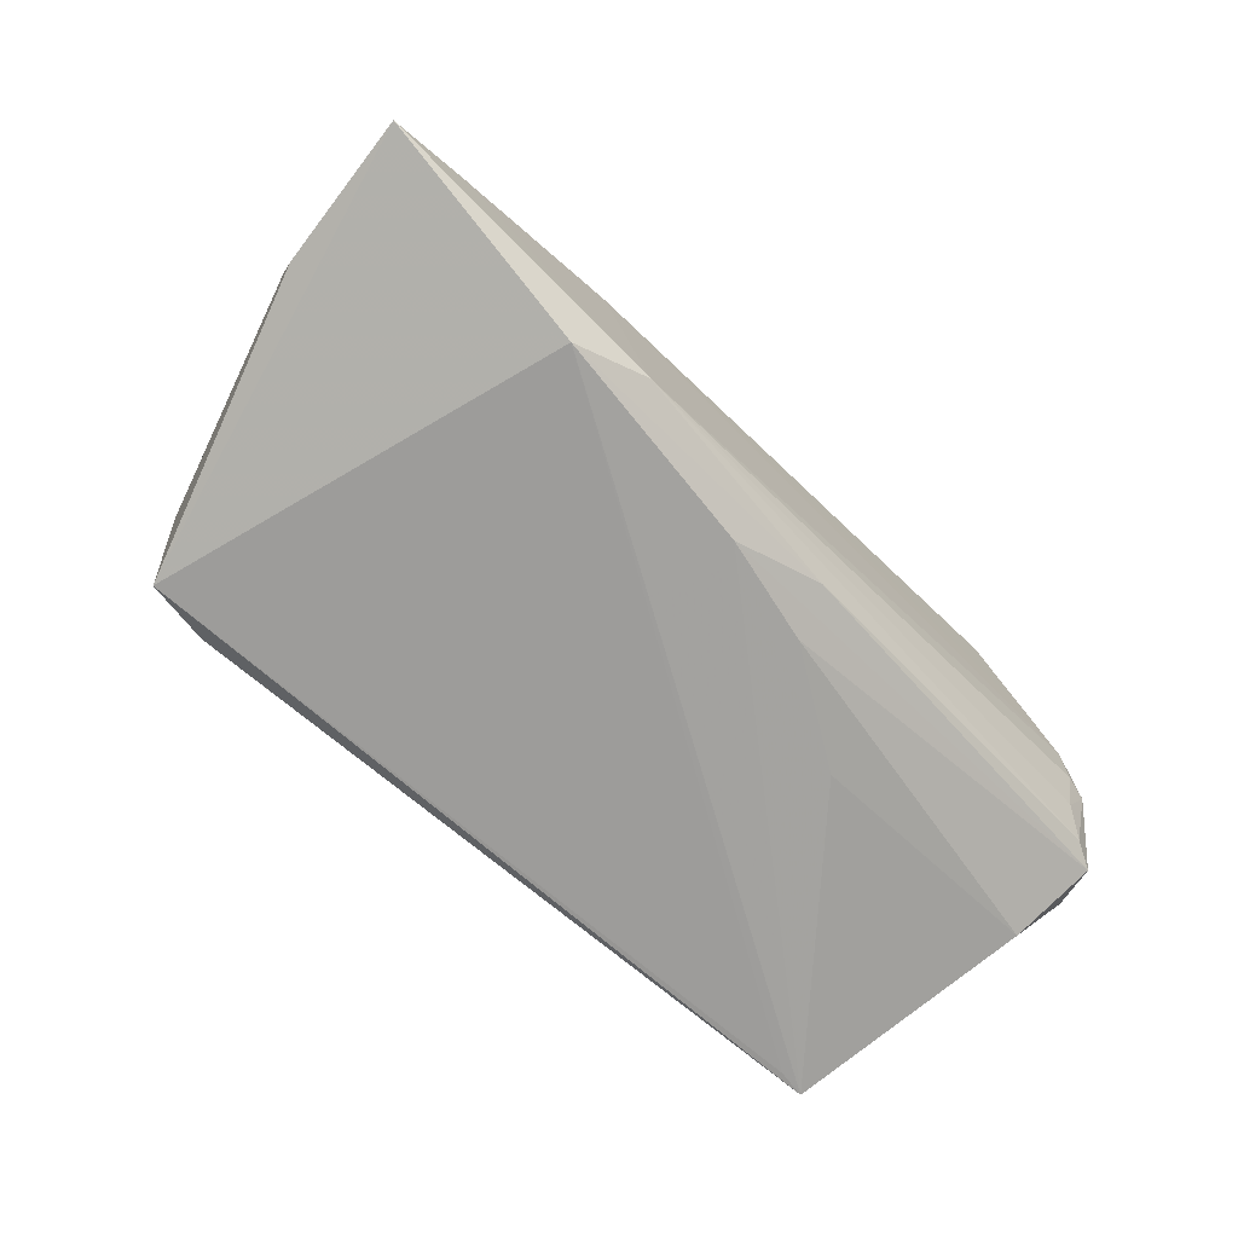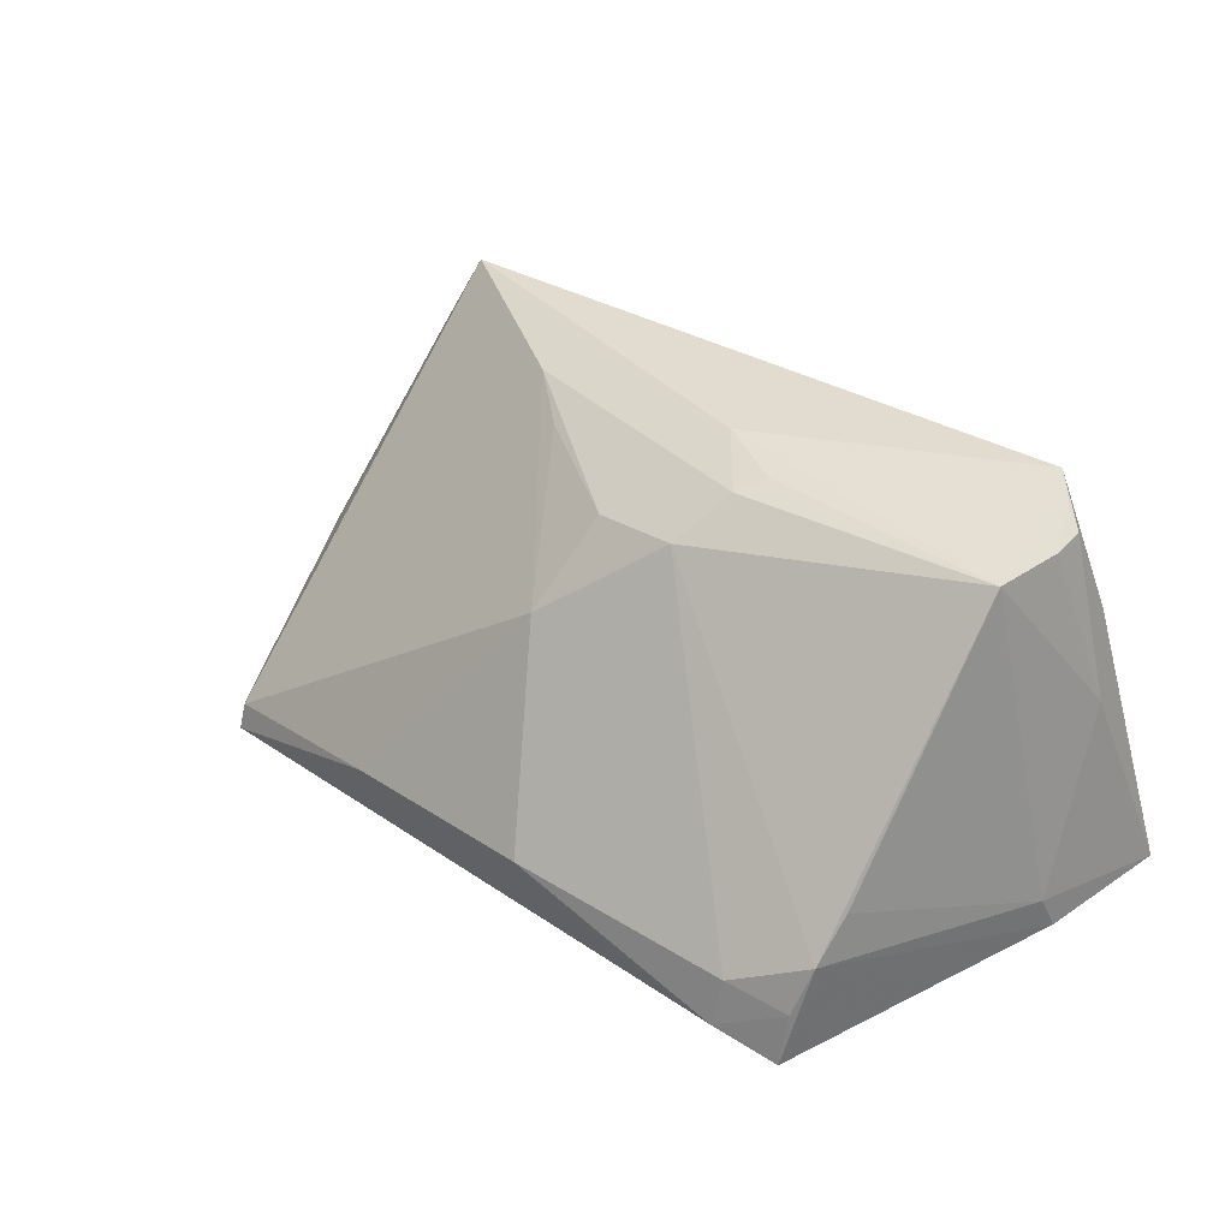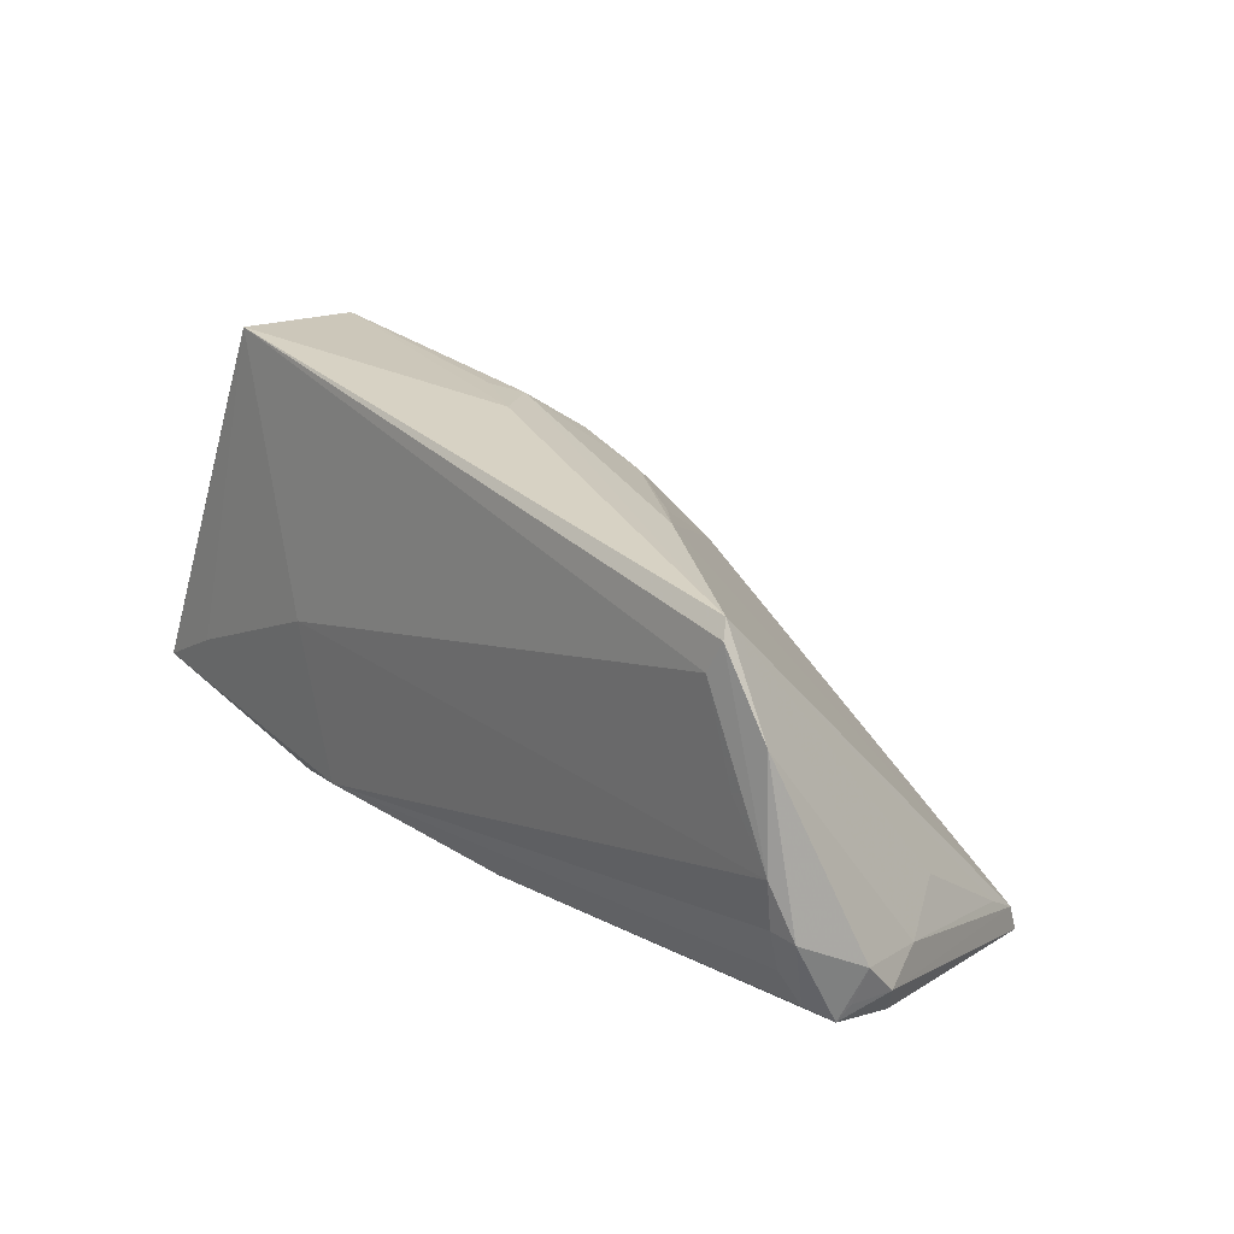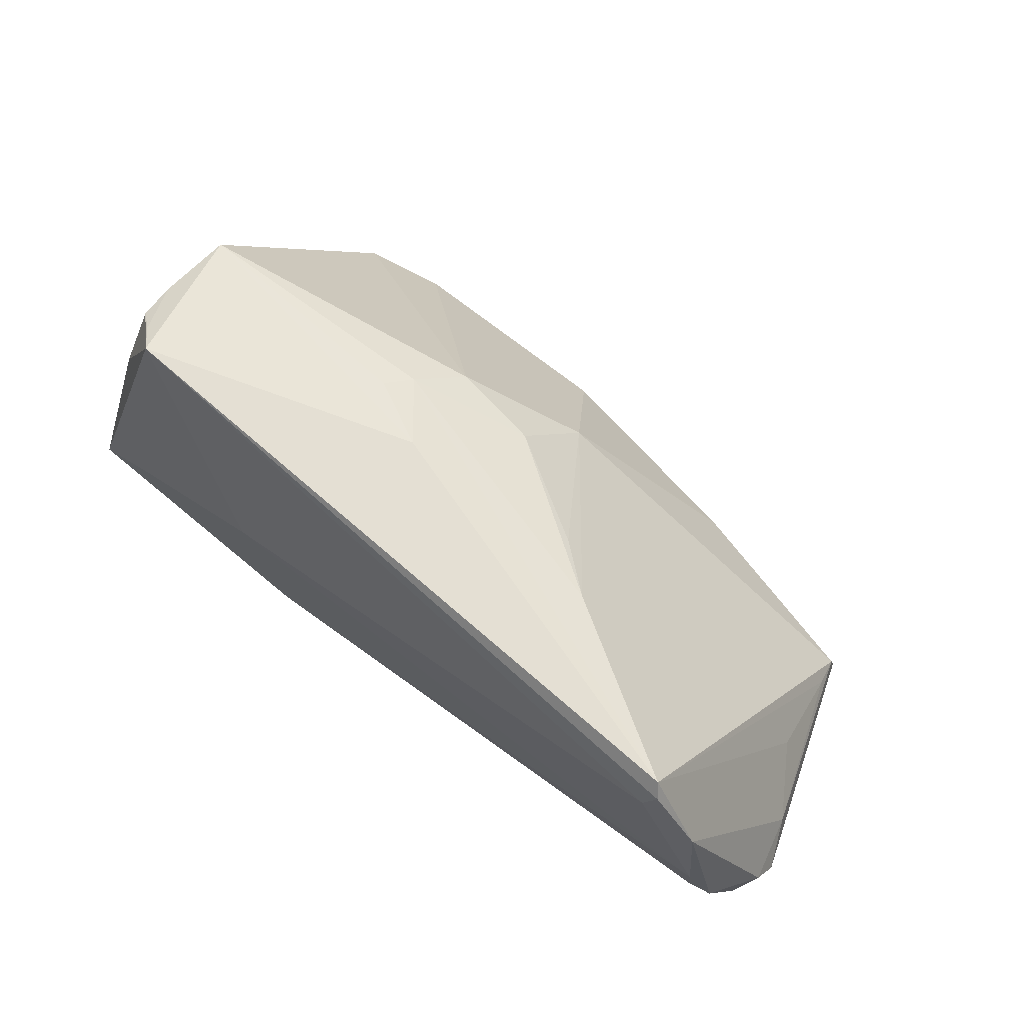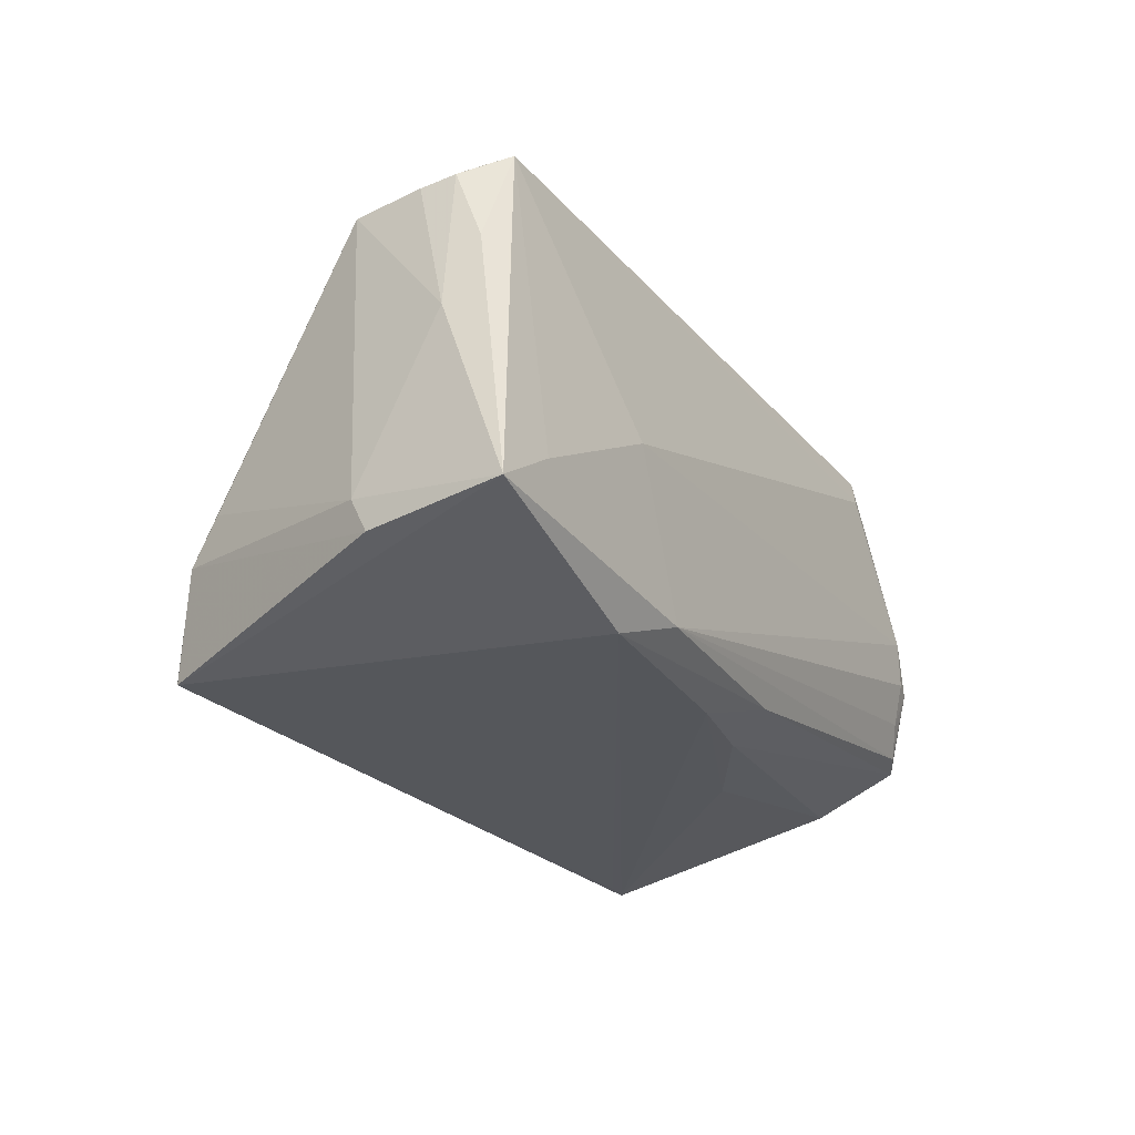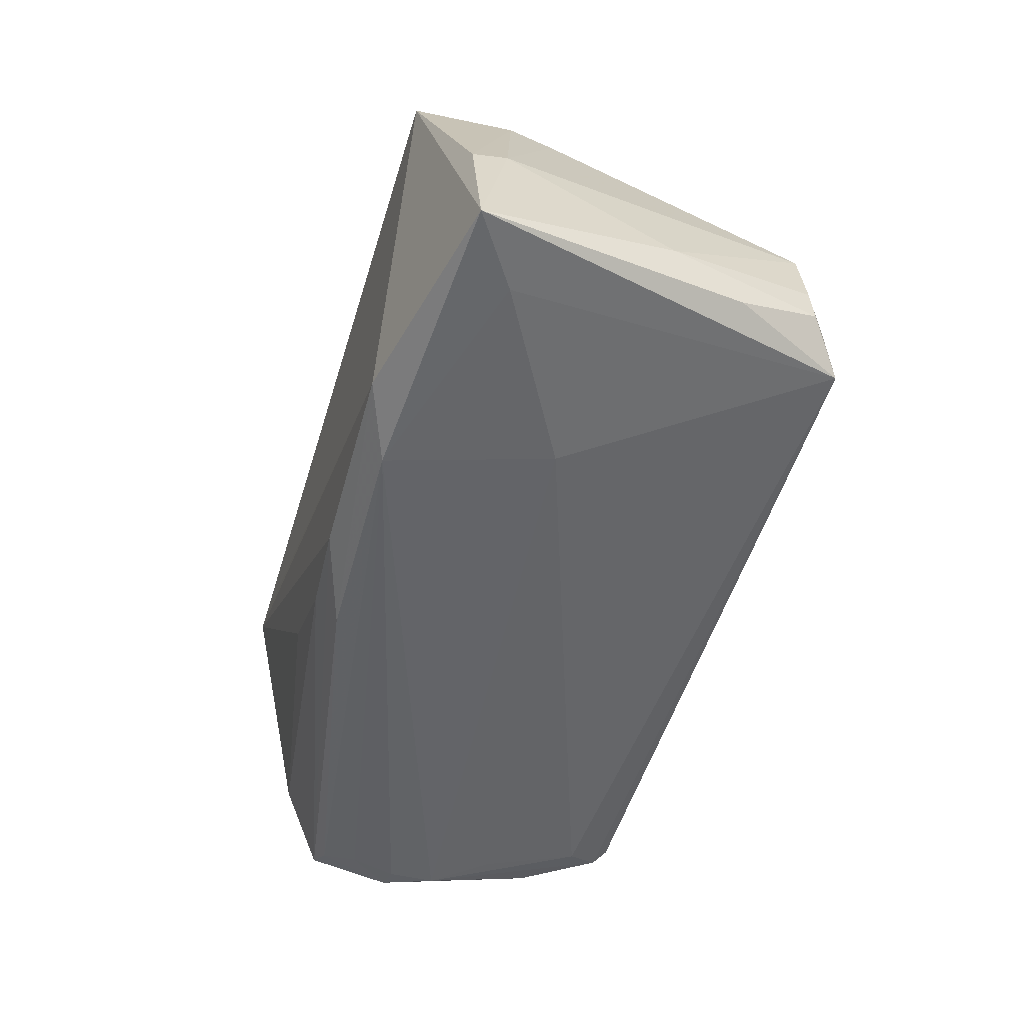
<metadata>
{"format":"obj","ext":"obj","renderer":"f3d","projection":"perspective","resolution":1024,"background":"white","views":[{"elev":-70.1,"azim":134.7,"up":"+Y"},{"elev":31.3,"azim":40.2,"up":"+Y"},{"elev":31.2,"azim":-130.9,"up":"+Y"},{"elev":73.3,"azim":-140.6,"up":"+Y"},{"elev":-26.4,"azim":119.9,"up":"+Y"},{"elev":-52.5,"azim":72.7,"up":"+Z"}]}
</metadata>
<code>
v 0.04735 0.02894 -0.01031
v 0.04056 -0.01637 0.03023
v 0.03998 -0.02328 0.03106
v -0.06339 -0.005093 -0.003561
v 0.02415 0.001583 -0.02173
v -0.01429 -0.02091 -0.0137
v -0.0123 -0.01796 -0.01943
v -0.01771 0.02591 0.002112
v 0.04648 0.02834 0.004097
v -0.04738 0.02758 -0.01957
v 0.015 0.02985 0.002528
v -0.05219 0.01569 -0.02016
v -0.06565 -0.002094 -0.01288
v -0.02491 -0.01354 0.0283
v -0.0548 -0.01966 0.02382
v -0.05799 0.008468 -0.02047
v -0.06155 0.001808 -0.0196
v 0.04203 0.03327 -0.0149
v -0.06406 -0.008849 -0.01569
v 0.04755 0.02852 -0.005573
v 0.05317 -0.01833 -0.004185
v -0.05519 -0.02324 0.02462
v 0.05565 -0.01771 -0.02248
v 0.02717 -0.02328 -0.01996
v -0.05712 -0.004356 0.005754
v -0.06634 -0.006317 -0.009865
v -0.05539 0.02214 -0.01855
v 0.04637 -0.01136 -0.02224
v 0.04332 -0.004447 0.02428
v 0.01319 -0.01763 0.03224
v -0.06183 -0.01439 -0.005165
v 0.0319 -0.02076 0.03292
v 0.01788 -0.01939 -0.02248
v 0.002034 -0.01321 0.03233
v -0.05851 0.002269 -0.02032
v -0.0006899 -0.02207 -0.01681
v 0.04901 0.01794 -0.01496
v 0.0527 -0.01367 -0.001736
v 0.05173 0.008244 -0.01183
v 0.01255 0.02849 0.005919
v -0.003011 0.02228 0.01089
v -0.04751 0.03318 -0.01712
v -0.05156 -0.02328 0.02413
v 0.006051 0.03142 -0.00184
v 0.04233 -0.01003 0.02834
v -0.05558 -0.01609 0.01934
v -0.006465 0.01143 0.01918
v 0.03273 -0.01459 0.03193
v -0.06476 -0.006781 -0.01428
v 0.04481 0.03106 -0.01211
v -0.02724 -0.01535 0.02878
v -0.06072 -0.00789 -0.01742
v -0.04874 0.03149 -0.01858
v -0.02448 0.0291 -0.003456
v -0.02872 -0.02078 -0.00517
v -0.05851 -0.003593 -0.01899
v 0.008673 0.02319 0.01218
f 5 10 18
f 18 44 9
f 28 18 23
f 28 5 18
f 32 22 3
f 3 2 32
f 3 24 23
f 23 21 3
f 36 24 22
f 30 22 32
f 32 34 30
f 30 34 22
f 40 54 41
f 38 39 9
f 38 21 23
f 23 39 38
f 10 5 12
f 12 16 10
f 5 16 12
f 33 16 5
f 33 28 23
f 5 28 33
f 35 16 33
f 23 24 33
f 42 4 25
f 42 27 4
f 42 44 18
f 42 40 44
f 54 40 42
f 31 22 26
f 22 24 43
f 43 3 22
f 24 3 43
f 22 34 51
f 41 54 8
f 8 47 41
f 54 47 8
f 9 40 57
f 41 47 57
f 57 40 41
f 25 4 46
f 46 42 25
f 23 18 37
f 18 1 37
f 37 39 23
f 1 39 37
f 9 39 20
f 20 39 1
f 11 9 44
f 44 40 11
f 11 40 9
f 26 4 13
f 4 27 13
f 13 49 26
f 27 42 53
f 10 16 53
f 16 27 53
f 18 10 53
f 53 42 18
f 55 36 22
f 22 31 55
f 26 49 19
f 19 31 26
f 49 13 19
f 22 51 15
f 15 51 47
f 15 46 4
f 42 46 15
f 26 22 15
f 15 4 26
f 15 47 54
f 54 42 15
f 34 47 14
f 14 51 34
f 47 51 14
f 9 57 45
f 2 3 45
f 45 3 21
f 21 38 45
f 50 1 18
f 50 20 1
f 18 9 50
f 9 20 50
f 17 27 16
f 17 13 27
f 17 19 13
f 17 16 35
f 6 19 36
f 31 19 6
f 36 55 6
f 6 55 31
f 19 17 52
f 29 38 9
f 9 45 29
f 29 45 38
f 48 45 57
f 48 47 34
f 48 57 47
f 48 34 32
f 32 2 48
f 2 45 48
f 7 52 33
f 24 36 7
f 7 33 24
f 36 19 7
f 19 52 7
f 35 33 56
f 33 52 56
f 56 17 35
f 56 52 17

</code>
